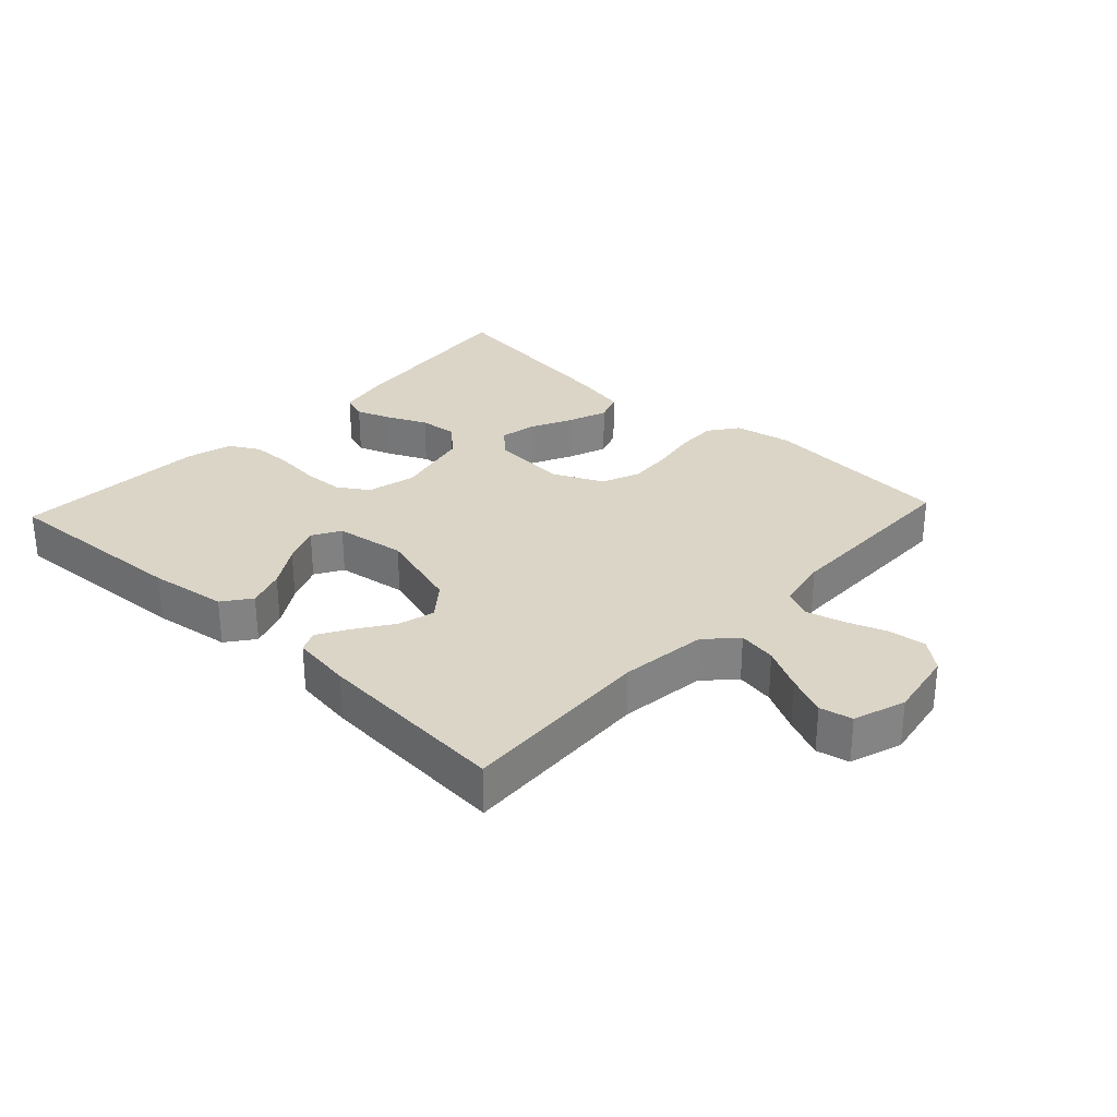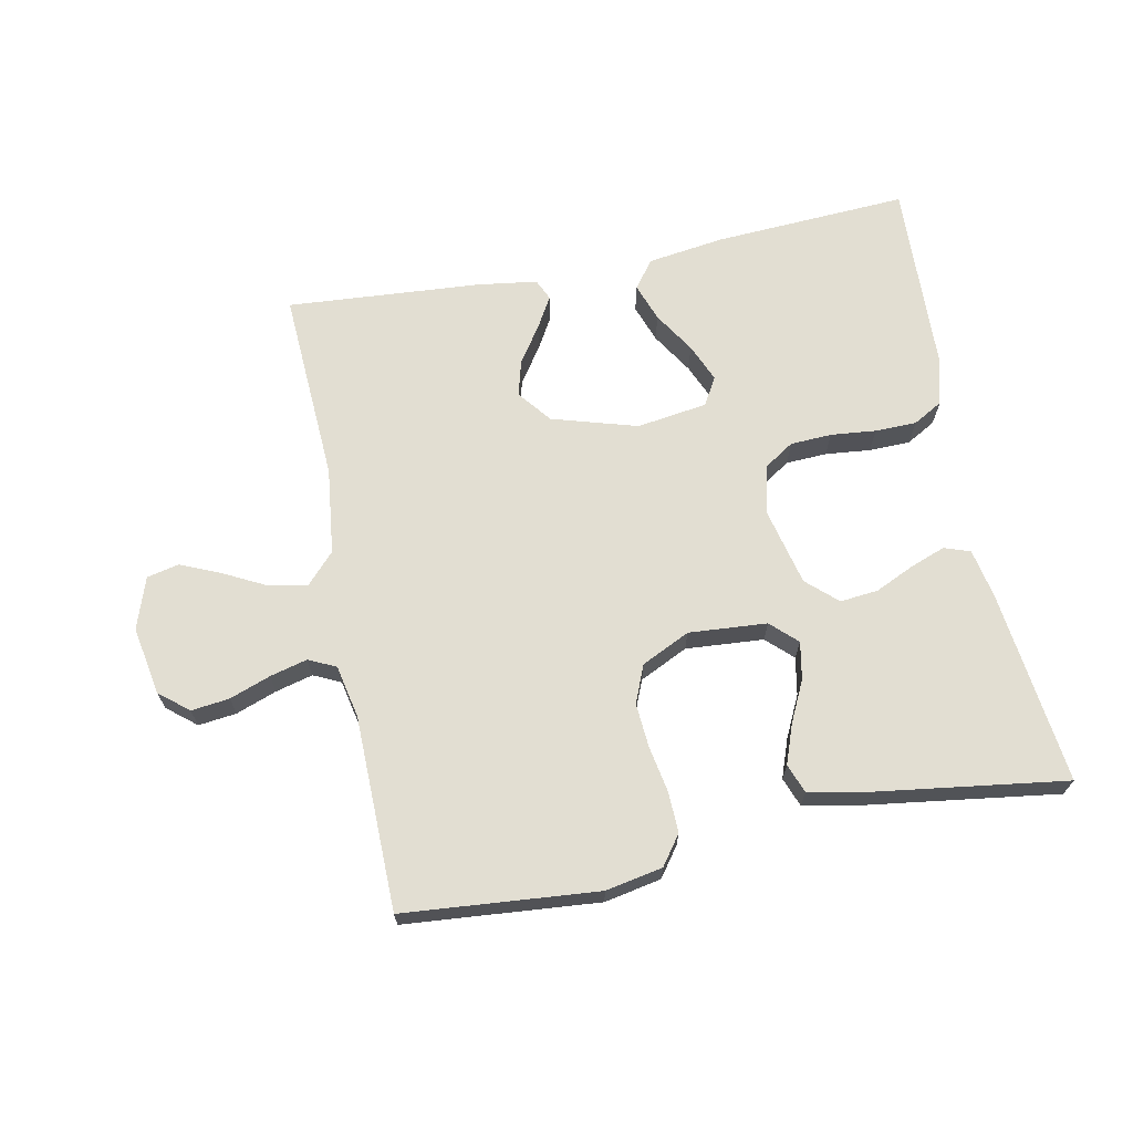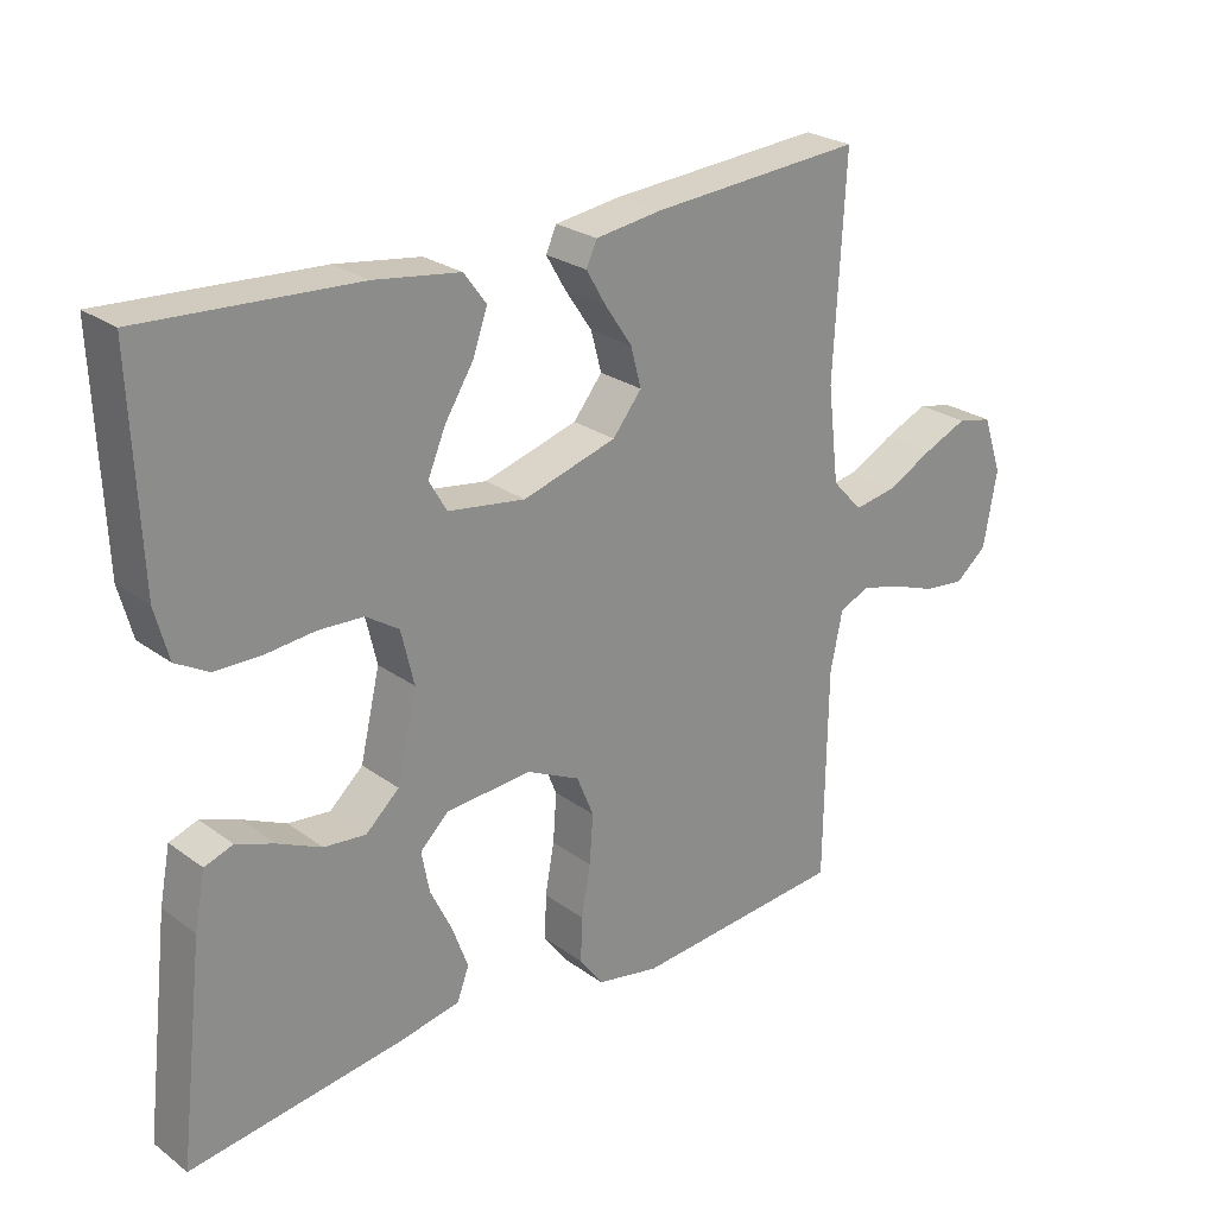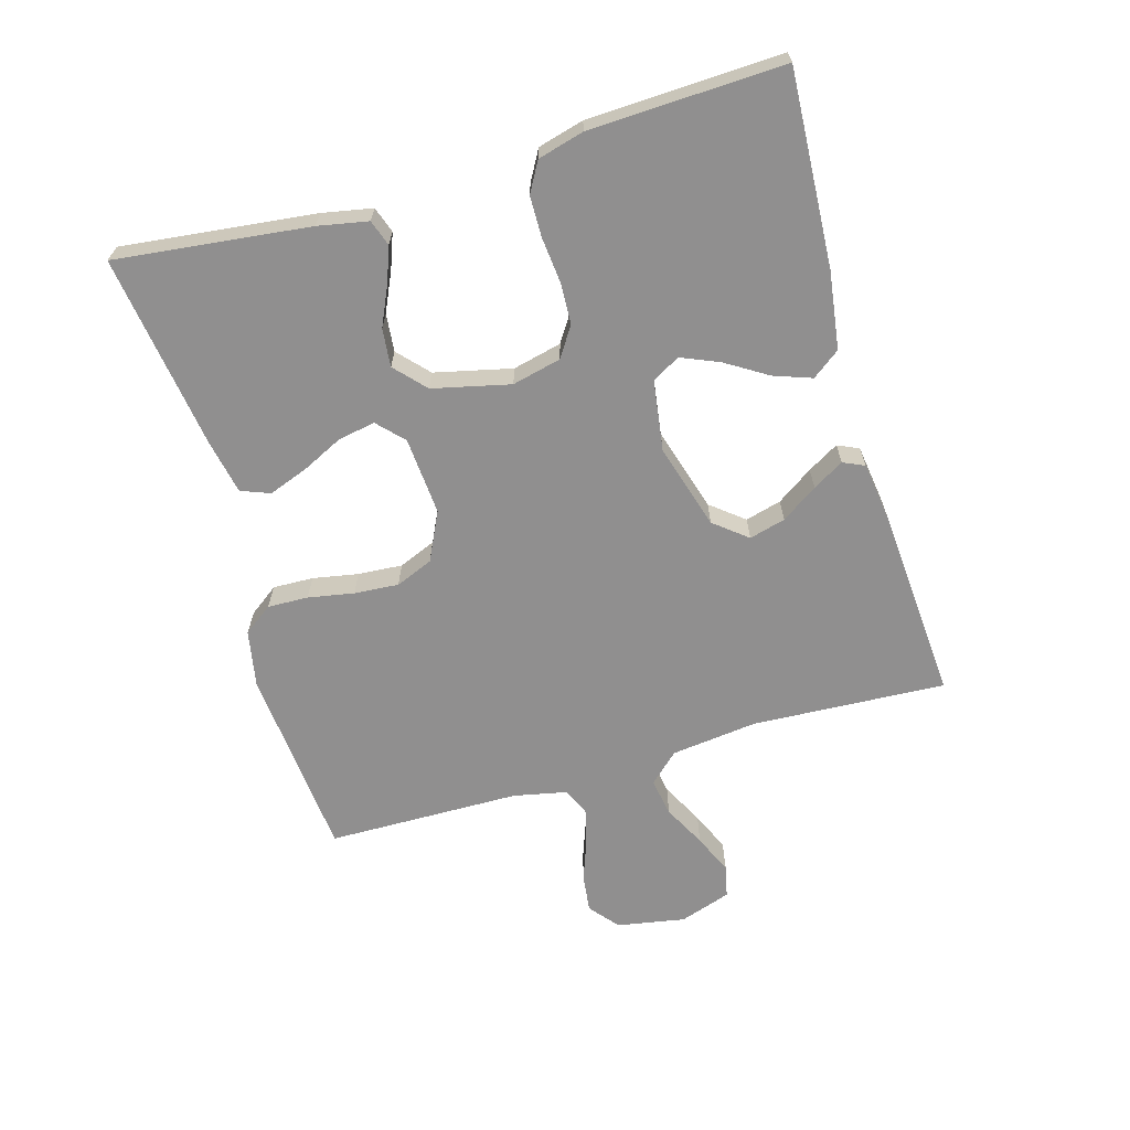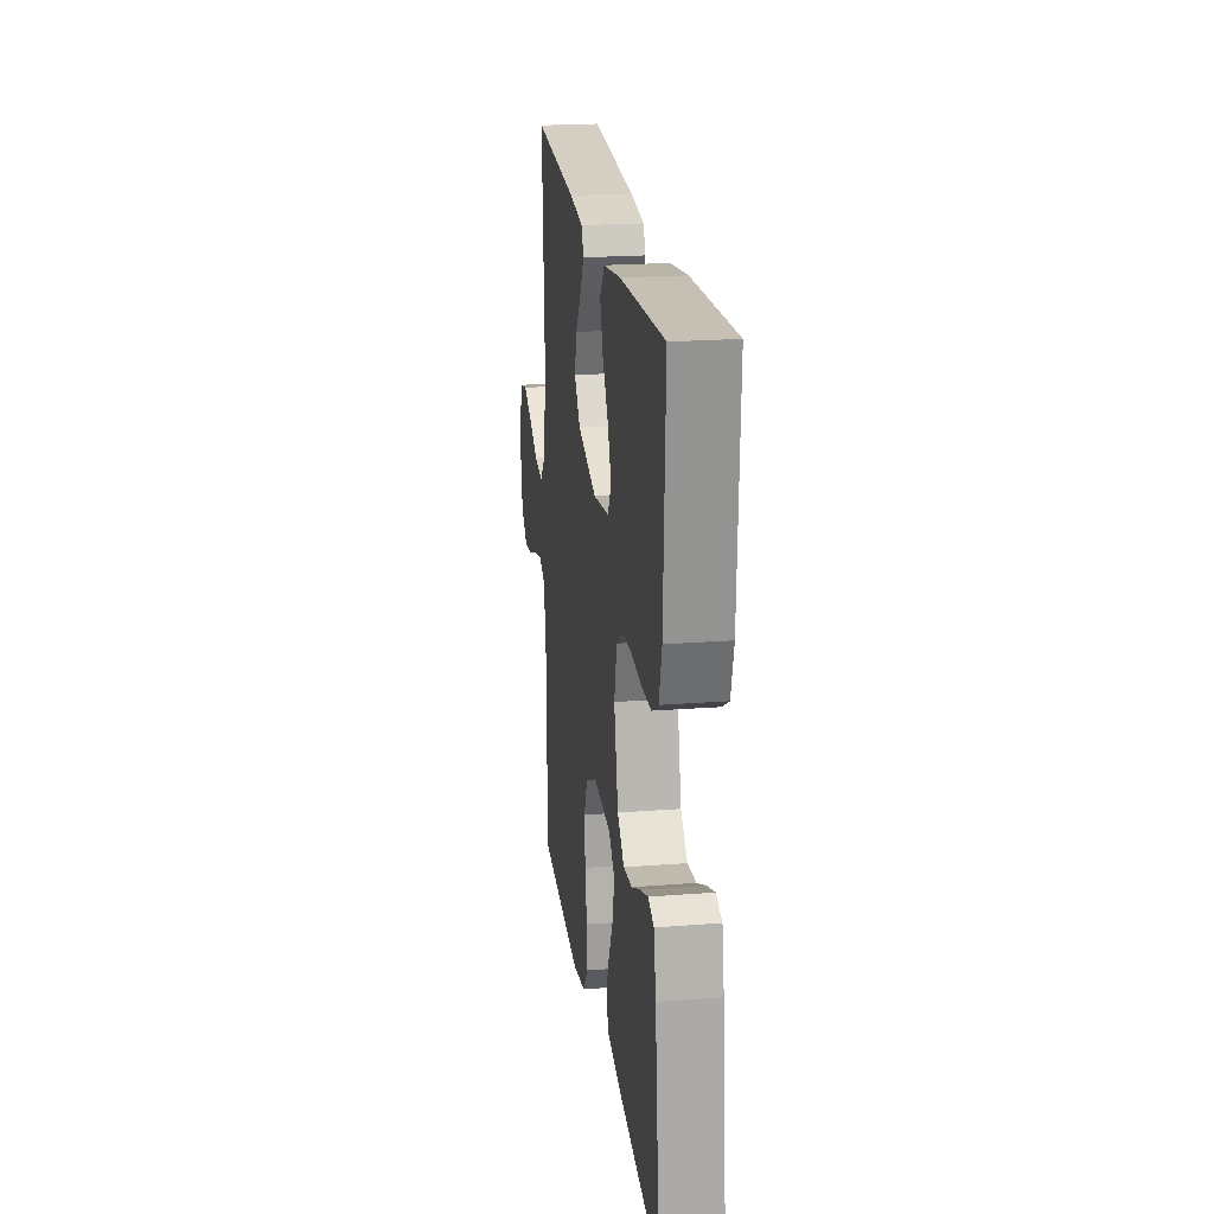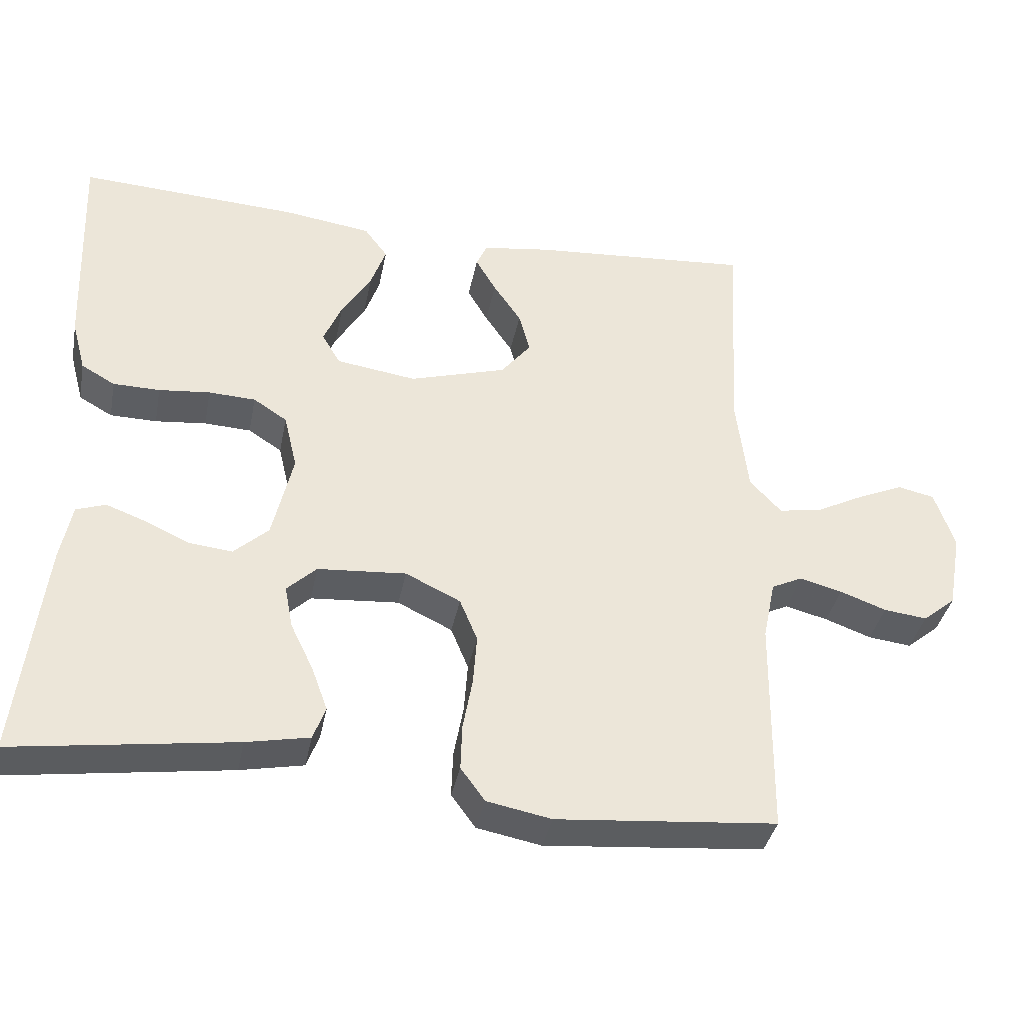
<metadata>
{"format":"obj","ext":"obj","renderer":"f3d","projection":"perspective","resolution":1024,"background":"white","views":[{"elev":29.5,"azim":43.1,"up":"+Y"},{"elev":67.8,"azim":168.7,"up":"+Y"},{"elev":25.3,"azim":-40.7,"up":"+Z"},{"elev":-65.4,"azim":-73.8,"up":"+Y"},{"elev":21.4,"azim":-97.8,"up":"+Z"},{"elev":-37.4,"azim":-11.0,"up":"+Z"}]}
</metadata>
<code>
v 0.5 0.07 -0.5
v 0.2 0.07 -0.526
v 0.112 0.07 -0.509
v 0.079 0.07 -0.464
v 0.081 0.07 -0.401
v 0.094 0.07 -0.33
v 0.099 0.07 -0.261
v 0.075 0.07 -0.203
v 0 0.07 -0.167
v -0.121 0.07 -0.176
v -0.161 0.07 -0.214
v -0.15 0.07 -0.272
v -0.119 0.07 -0.336
v -0.097 0.07 -0.396
v -0.114 0.07 -0.441
v -0.2 0.07 -0.458
v -0.5 0.07 -0.5
v -0.465 0.07 -0.2
v -0.45 0.07 -0.123
v -0.41 0.07 -0.109
v -0.356 0.07 -0.129
v -0.295 0.07 -0.157
v -0.236 0.07 -0.163
v -0.189 0.07 -0.12
v -0.161 0.07 0
v -0.179 0.07 0.076
v -0.225 0.07 0.106
v -0.289 0.07 0.109
v -0.359 0.07 0.102
v -0.423 0.07 0.103
v -0.469 0.07 0.129
v -0.488 0.07 0.2
v -0.5 0.07 0.5
v -0.2 0.07 0.483
v -0.08 0.07 0.466
v -0.048 0.07 0.423
v -0.069 0.07 0.364
v -0.109 0.07 0.3
v -0.134 0.07 0.241
v -0.109 0.07 0.198
v 0 0.07 0.182
v 0.132 0.07 0.221
v 0.173 0.07 0.272
v 0.158 0.07 0.328
v 0.12 0.07 0.384
v 0.092 0.07 0.432
v 0.107 0.07 0.465
v 0.2 0.07 0.478
v 0.5 0.07 0.5
v 0.484 0.07 0.2
v 0.5 0.07 0.066
v 0.543 0.07 0.02
v 0.602 0.07 0.03
v 0.668 0.07 0.064
v 0.73 0.07 0.091
v 0.78 0.07 0.08
v 0.807 0.07 0
v 0.788 0.07 -0.106
v 0.743 0.07 -0.143
v 0.684 0.07 -0.136
v 0.621 0.07 -0.113
v 0.563 0.07 -0.098
v 0.521 0.07 -0.118
v 0.504 0.07 -0.2
v 0.5 0 -0.5
v 0.2 0 -0.526
v 0.112 0 -0.509
v 0.079 0 -0.464
v 0.081 0 -0.401
v 0.094 0 -0.33
v 0.099 0 -0.261
v 0.075 0 -0.203
v 0 0 -0.167
v -0.121 0 -0.176
v -0.161 0 -0.214
v -0.15 0 -0.272
v -0.119 0 -0.336
v -0.097 0 -0.396
v -0.114 0 -0.441
v -0.2 0 -0.458
v -0.5 0 -0.5
v -0.465 0 -0.2
v -0.45 0 -0.123
v -0.41 0 -0.109
v -0.356 0 -0.129
v -0.295 0 -0.157
v -0.236 0 -0.163
v -0.189 0 -0.12
v -0.161 0 0
v -0.179 0 0.076
v -0.225 0 0.106
v -0.289 0 0.109
v -0.359 0 0.102
v -0.423 0 0.103
v -0.469 0 0.129
v -0.488 0 0.2
v -0.5 0 0.5
v -0.2 0 0.483
v -0.08 0 0.466
v -0.048 0 0.423
v -0.069 0 0.364
v -0.109 0 0.3
v -0.134 0 0.241
v -0.109 0 0.198
v 0 0 0.182
v 0.132 0 0.221
v 0.173 0 0.272
v 0.158 0 0.328
v 0.12 0 0.384
v 0.092 0 0.432
v 0.107 0 0.465
v 0.2 0 0.478
v 0.5 0 0.5
v 0.484 0 0.2
v 0.5 0 0.066
v 0.543 0 0.02
v 0.602 0 0.03
v 0.668 0 0.064
v 0.73 0 0.091
v 0.78 0 0.08
v 0.807 0 0
v 0.788 0 -0.106
v 0.743 0 -0.143
v 0.684 0 -0.136
v 0.621 0 -0.113
v 0.563 0 -0.098
v 0.521 0 -0.118
v 0.504 0 -0.2
f 59 60 61
f 58 59 61
f 57 58 61
f 56 57 61
f 55 56 61
f 54 55 61
f 53 54 61
f 52 53 61 62
f 51 52 62 63
f 48 49 50
f 47 48 50
f 46 47 50
f 45 46 50
f 44 45 50
f 51 63 64
f 50 51 64
f 44 50 64
f 43 44 64
f 36 37 38
f 35 36 38
f 34 35 38
f 33 34 38
f 32 33 38
f 31 32 38
f 30 31 38
f 29 30 38
f 28 29 38
f 27 28 38 39
f 26 27 39 40
f 20 21 22
f 19 20 22
f 18 19 22
f 17 18 22
f 16 17 22
f 15 16 22
f 14 15 22
f 13 14 22
f 12 13 22
f 11 12 22 23
f 10 11 23 24
f 4 5 6
f 3 4 6
f 2 3 6
f 1 2 6
f 64 1 6
f 64 6 7
f 64 7 8
f 43 64 8
f 42 43 8
f 41 42 8 9
f 40 41 9
f 26 40 9
f 25 26 9
f 9 10 24 25
f 125 124 123
f 125 123 122
f 125 122 121
f 125 121 120
f 125 120 119
f 125 119 118
f 125 118 117
f 126 125 117 116
f 127 126 116 115
f 114 113 112
f 114 112 111
f 114 111 110
f 114 110 109
f 114 109 108
f 128 127 115
f 128 115 114
f 128 114 108
f 128 108 107
f 102 101 100
f 102 100 99
f 102 99 98
f 102 98 97
f 102 97 96
f 102 96 95
f 102 95 94
f 102 94 93
f 102 93 92
f 103 102 92 91
f 104 103 91 90
f 86 85 84
f 86 84 83
f 86 83 82
f 86 82 81
f 86 81 80
f 86 80 79
f 86 79 78
f 86 78 77
f 86 77 76
f 87 86 76 75
f 88 87 75 74
f 70 69 68
f 70 68 67
f 70 67 66
f 70 66 65
f 70 65 128
f 71 70 128
f 72 71 128
f 72 128 107
f 72 107 106
f 73 72 106 105
f 73 105 104
f 73 104 90
f 73 90 89
f 89 88 74 73
f 1 65 66 2
f 2 66 67 3
f 3 67 68 4
f 4 68 69 5
f 5 69 70 6
f 6 70 71 7
f 7 71 72 8
f 8 72 73 9
f 9 73 74 10
f 10 74 75 11
f 11 75 76 12
f 12 76 77 13
f 13 77 78 14
f 14 78 79 15
f 15 79 80 16
f 16 80 81 17
f 17 81 82 18
f 18 82 83 19
f 19 83 84 20
f 20 84 85 21
f 21 85 86 22
f 22 86 87 23
f 23 87 88 24
f 24 88 89 25
f 25 89 90 26
f 26 90 91 27
f 27 91 92 28
f 28 92 93 29
f 29 93 94 30
f 30 94 95 31
f 31 95 96 32
f 32 96 97 33
f 33 97 98 34
f 34 98 99 35
f 35 99 100 36
f 36 100 101 37
f 37 101 102 38
f 38 102 103 39
f 39 103 104 40
f 40 104 105 41
f 41 105 106 42
f 42 106 107 43
f 43 107 108 44
f 44 108 109 45
f 45 109 110 46
f 46 110 111 47
f 47 111 112 48
f 48 112 113 49
f 49 113 114 50
f 50 114 115 51
f 51 115 116 52
f 52 116 117 53
f 53 117 118 54
f 54 118 119 55
f 55 119 120 56
f 56 120 121 57
f 57 121 122 58
f 58 122 123 59
f 59 123 124 60
f 60 124 125 61
f 61 125 126 62
f 62 126 127 63
f 63 127 128 64
f 64 128 65 1

</code>
